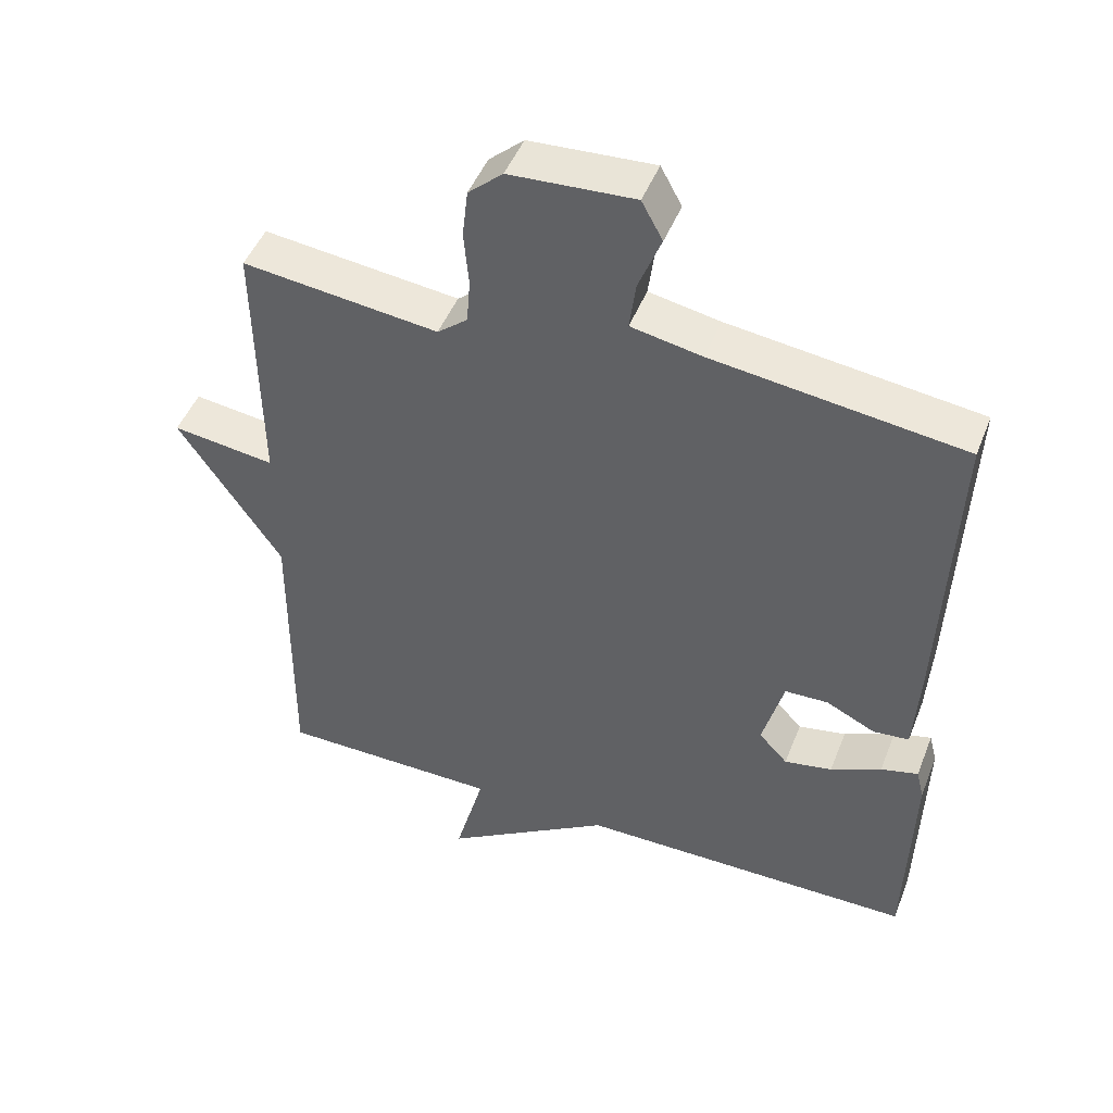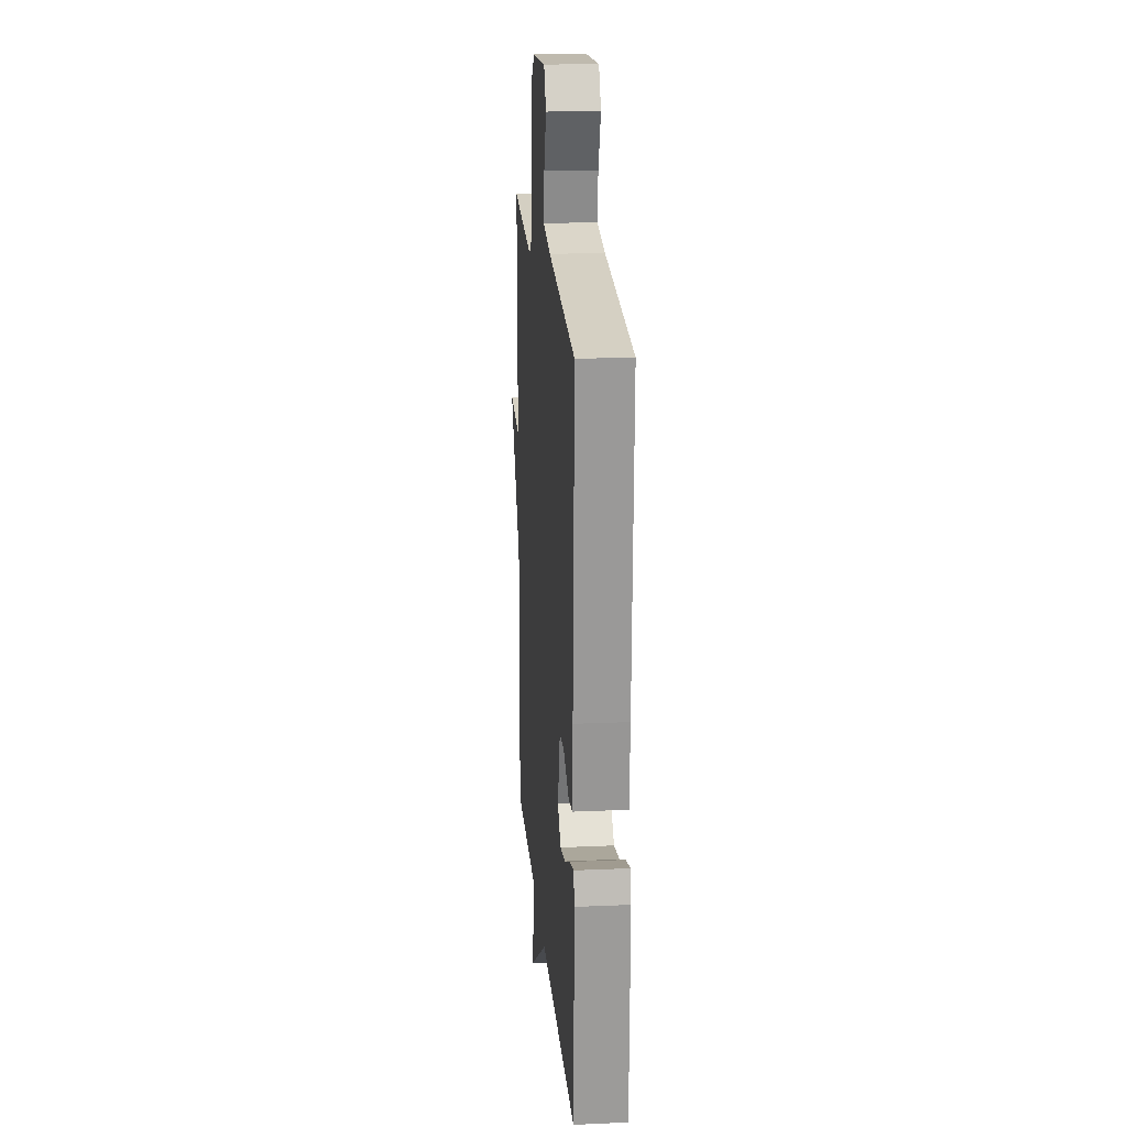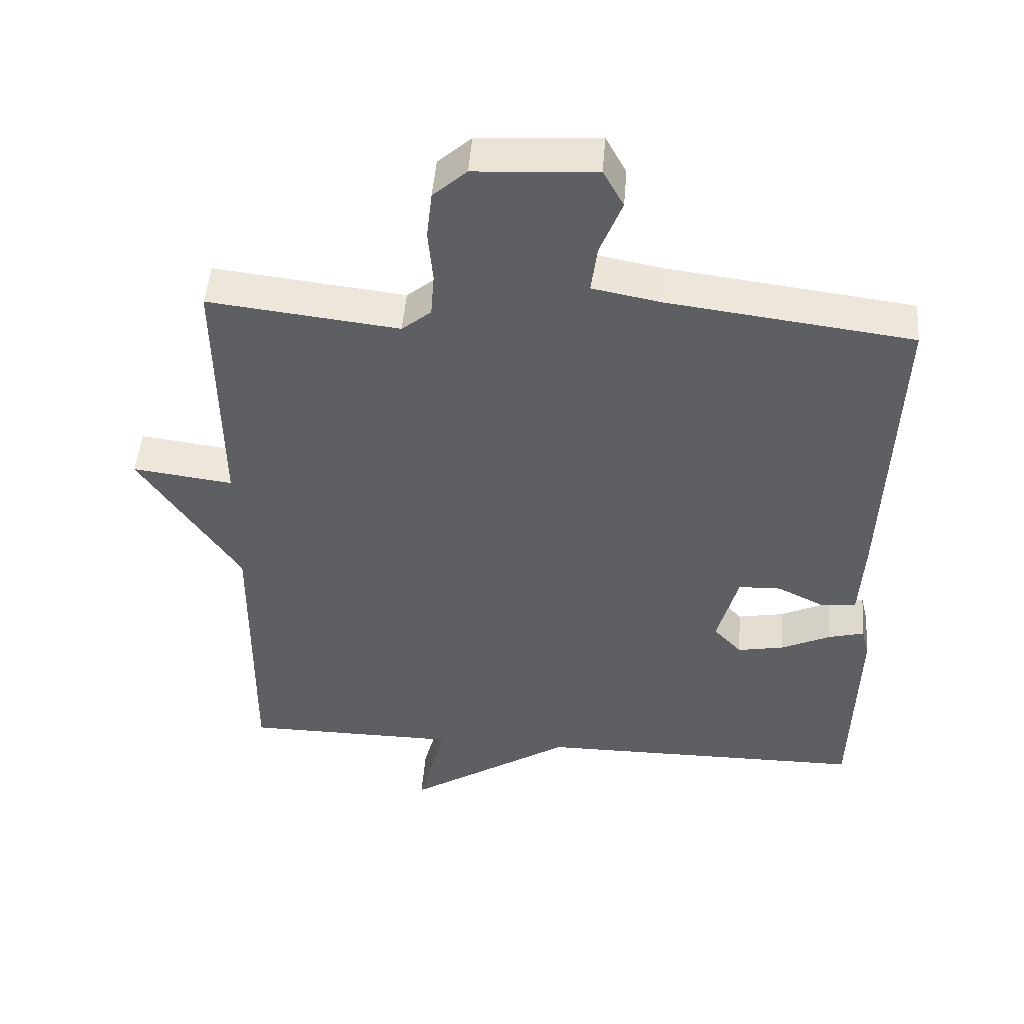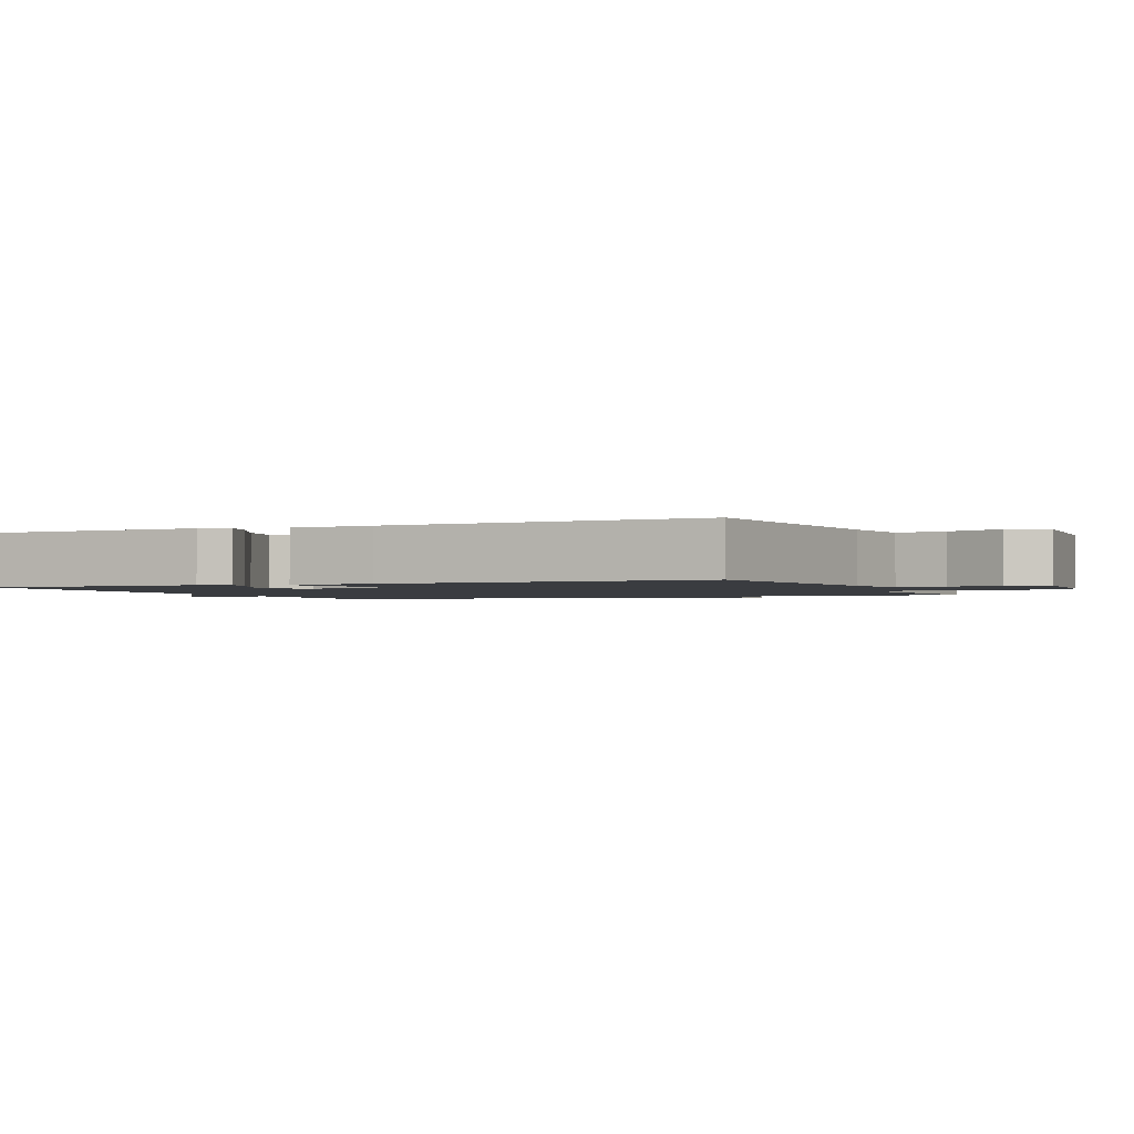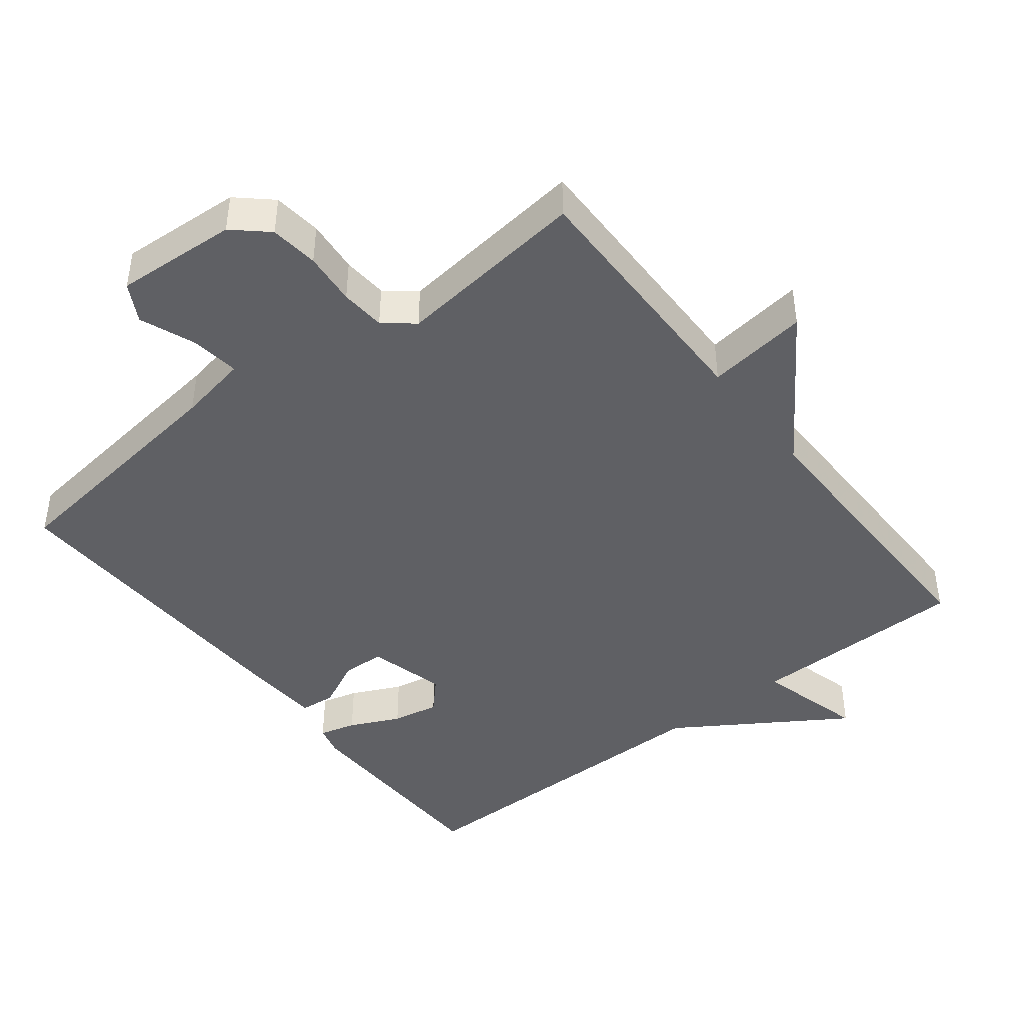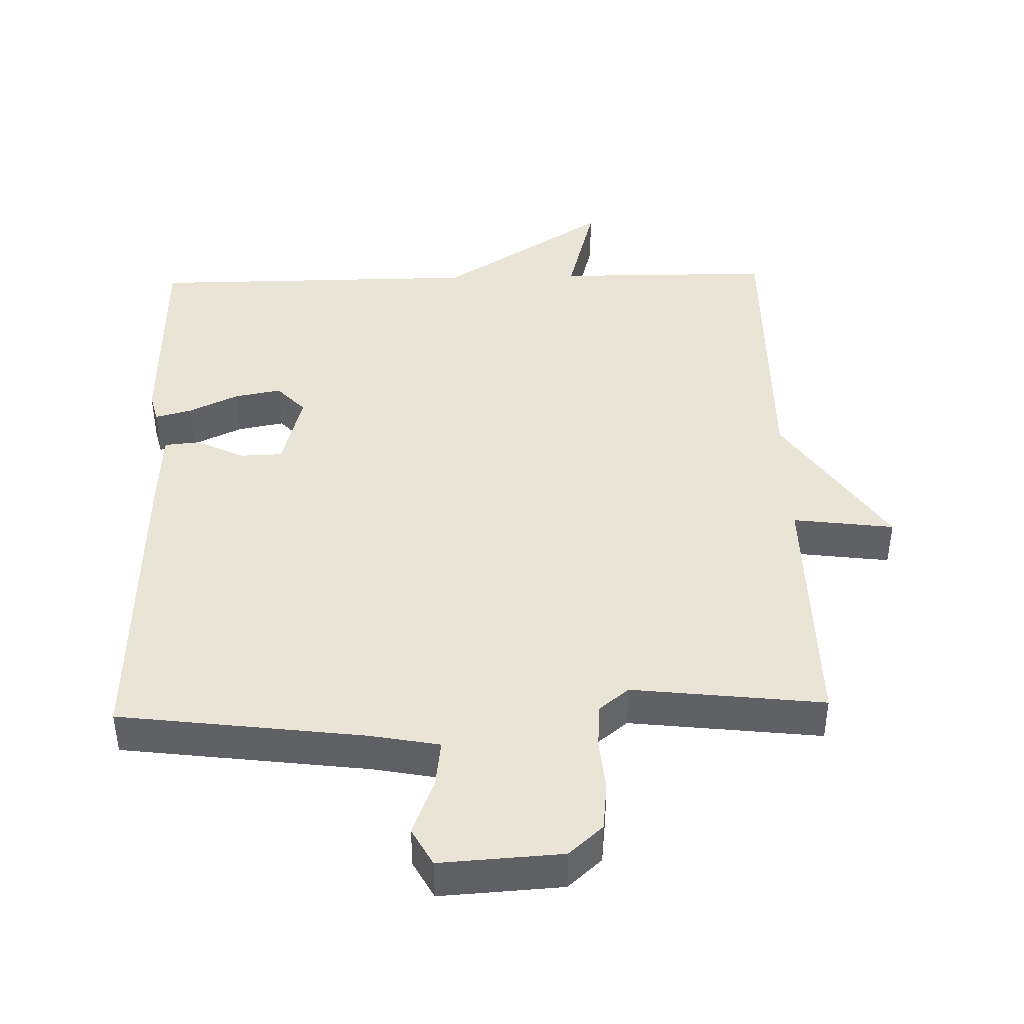
<metadata>
{"format":"obj","ext":"obj","renderer":"f3d","projection":"perspective","resolution":1024,"background":"white","views":[{"elev":47.5,"azim":-159.0,"up":"+Z"},{"elev":19.1,"azim":-94.8,"up":"+Z"},{"elev":48.0,"azim":-175.5,"up":"+Z"},{"elev":-1.7,"azim":-66.3,"up":"+Y"},{"elev":-43.9,"azim":37.9,"up":"+Y"},{"elev":42.7,"azim":-1.5,"up":"+Y"}]}
</metadata>
<code>
v -0.5 0.07 -0.5
v -0.508 0.07 -0.189
v -0.497 0.07 -0.145
v -0.444 0.07 -0.159
v -0.372 0.07 -0.193
v -0.304 0.07 -0.206
v -0.263 0.07 -0.162
v -0.293 0.07 -0.049
v -0.355 0.07 -0.047
v -0.425 0.07 -0.081
v -0.476 0.07 -0.076
v -0.483 0.07 0.043
v -0.5 0.07 0.5
v -0.144 0.07 0.545
v -0.043 0.07 0.564
v -0.052 0.07 0.634
v -0.084 0.07 0.715
v -0.054 0.07 0.77
v 0.123 0.07 0.759
v 0.172 0.07 0.715
v 0.18 0.07 0.645
v 0.173 0.07 0.568
v 0.178 0.07 0.503
v 0.221 0.07 0.468
v 0.5 0.07 0.5
v 0.496 0.07 0.124
v 0.643 0.07 0.143
v 0.496 0.07 -0.076
v 0.5 0.07 -0.5
v 0.184 0.07 -0.502
v 0.226 0.07 -0.657
v -0.016 0.07 -0.502
v -0.5 0 -0.5
v -0.508 0 -0.189
v -0.497 0 -0.145
v -0.444 0 -0.159
v -0.372 0 -0.193
v -0.304 0 -0.206
v -0.263 0 -0.162
v -0.293 0 -0.049
v -0.355 0 -0.047
v -0.425 0 -0.081
v -0.476 0 -0.076
v -0.483 0 0.043
v -0.5 0 0.5
v -0.144 0 0.545
v -0.043 0 0.564
v -0.052 0 0.634
v -0.084 0 0.715
v -0.054 0 0.77
v 0.123 0 0.759
v 0.172 0 0.715
v 0.18 0 0.645
v 0.173 0 0.568
v 0.178 0 0.503
v 0.221 0 0.468
v 0.5 0 0.5
v 0.496 0 0.124
v 0.643 0 0.143
v 0.496 0 -0.076
v 0.5 0 -0.5
v 0.184 0 -0.502
v 0.226 0 -0.657
v -0.016 0 -0.502
f 30 31 32
f 30 32 1
f 29 30 1
f 28 29 1
f 26 27 28 1
f 24 25 26 1
f 20 21 22
f 19 20 22
f 18 19 22
f 17 18 22
f 16 17 22
f 15 16 22 23
f 14 15 23 24
f 13 14 24
f 12 13 24
f 11 12 24
f 10 11 24
f 9 10 24
f 3 4 5
f 2 3 5
f 1 2 5
f 1 5 6
f 8 9 24
f 7 8 24
f 7 24 1
f 1 6 7
f 64 63 62
f 33 64 62
f 33 62 61
f 33 61 60
f 33 60 59 58
f 33 58 57 56
f 54 53 52
f 54 52 51
f 54 51 50
f 54 50 49
f 54 49 48
f 55 54 48 47
f 56 55 47 46
f 56 46 45
f 56 45 44
f 56 44 43
f 56 43 42
f 56 42 41
f 37 36 35
f 37 35 34
f 37 34 33
f 38 37 33
f 56 41 40
f 56 40 39
f 33 56 39
f 39 38 33
f 1 33 34 2
f 2 34 35 3
f 3 35 36 4
f 4 36 37 5
f 5 37 38 6
f 6 38 39 7
f 7 39 40 8
f 8 40 41 9
f 9 41 42 10
f 10 42 43 11
f 11 43 44 12
f 12 44 45 13
f 13 45 46 14
f 14 46 47 15
f 15 47 48 16
f 16 48 49 17
f 17 49 50 18
f 18 50 51 19
f 19 51 52 20
f 20 52 53 21
f 21 53 54 22
f 22 54 55 23
f 23 55 56 24
f 24 56 57 25
f 25 57 58 26
f 26 58 59 27
f 27 59 60 28
f 28 60 61 29
f 29 61 62 30
f 30 62 63 31
f 31 63 64 32
f 32 64 33 1

</code>
